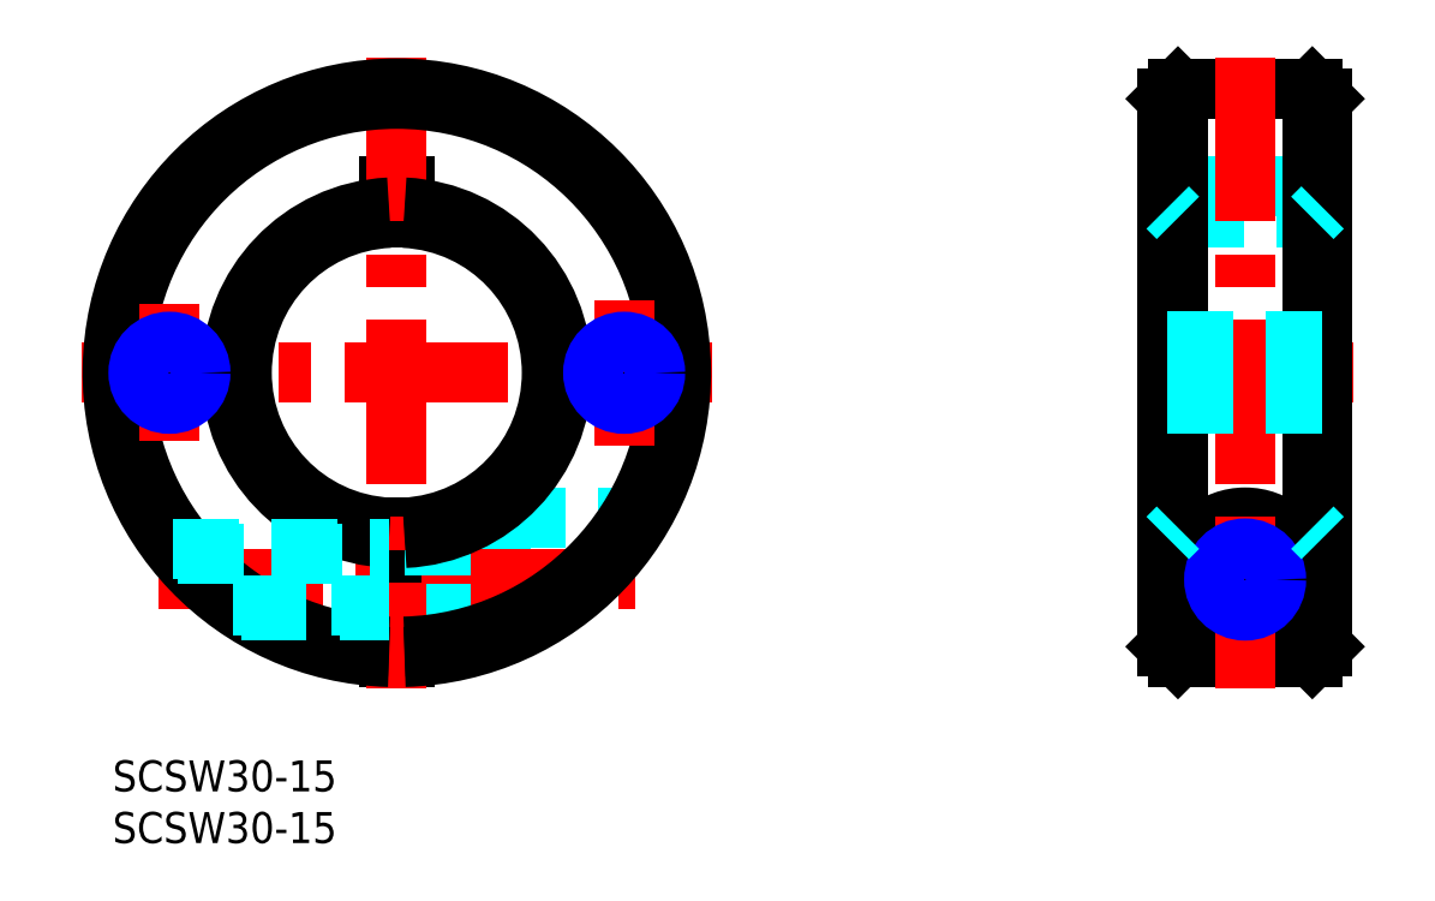
<metadata>
{"format":"dxf","ext":"dxf","renderer":"ezdxf+matplotlib","layout":"modelspace","background":"white","min_lineweight":24,"dpi":150}
</metadata>
<code>
0
SECTION
2
ENTITIES
0
INSERT
8
MSM_CONTINUOUS
2
*U2
10
0
20
0
30
0
0
INSERT
8
MSM_CONTINUOUS
2
*U3
10
0
20
0
30
0
0
LINE
8
MSM_CONTINUOUS
10
117.1
20
63.99
30
0
11
116.1
21
64.99
31
0
0
LINE
8
MSM_CONTINUOUS
10
102.1
20
63.99
30
0
11
103.1
21
64.99
31
0
0
LINE
8
MSM_CONTINUOUS
10
103.1
20
64.99
30
0
11
116.1
21
64.99
31
0
0
LINE
8
MSM_DASHED
10
103.1
20
52.47
30
0
11
116.1
21
52.47
31
0
0
LINE
8
MSM_DASHED
10
102.1
20
55.49
30
0
11
117.1
21
55.49
31
0
0
LINE
8
MSM_CONTINUOUS
10
117.1
20
11
30
0
11
116.1
21
10
31
0
0
LINE
8
MSM_CONTINUOUS
10
107.5
20
11.87
30
0
11
111.7
21
11.87
31
0
0
CIRCLE
8
MSM_CONTINUOUS
10
109.6
20
17.49
30
0
40
3.3
0
LINE
8
MSM_CONTINUOUS
10
103.1
20
10
30
0
11
102.1
21
11
31
0
0
LINE
8
MSM_CENTER
10
101.6
20
17.49
30
0
11
117.6
21
17.49
31
0
0
LINE
8
MSM_CENTER
10
99.09
20
37.49
30
0
11
120.1
21
37.49
31
0
0
LINE
8
MSM_CONTINUOUS
10
103.1
20
10
30
0
11
116.1
21
10
31
0
0
LINE
8
MSM_DASHED
10
103.1
20
22.51
30
0
11
116.1
21
22.51
31
0
0
ARC
8
MSM_CONTINUOUS
10
109.6
20
17.49
30
0
40
6
50
290.6
51
249.4
0
LINE
8
MSM_CENTER
10
109.6
20
68
30
0
11
109.6
21
7
31
0
0
LINE
8
MSM_CONTINUOUS
10
102.1
20
64
30
0
11
102.1
21
11
31
0
0
LINE
8
MSM_CONTINUOUS
10
117.1
20
63.99
30
0
11
117.1
21
11
31
0
0
LINE
8
MSM_CONTINUOUS
10
103.1
20
65
30
0
11
103.1
21
10
31
0
0
LINE
8
MSM_CONTINUOUS
10
116.1
20
64.99
30
0
11
116.1
21
10
31
0
0
LINE
8
MSM_CONTINUOUS
10
26.75
20
55.49
30
0
11
28.25
21
55.49
31
0
0
LINE
8
MSM_CONTINUOUS
10
28.25
20
55.49
30
0
11
28.25
21
52.47
31
0
0
LINE
8
MSM_CONTINUOUS
10
26.75
20
55.49
30
0
11
26.75
21
52.47
31
0
0
LINE
8
MSM_DASHED
10
37.5
20
23.49
30
0
11
37.5
21
11.87
31
0
0
LINE
8
MSM_DASHED
10
37.5
20
23.49
30
0
11
51.17
21
23.49
31
0
0
LINE
8
MSM_CONTINUOUS
10
28.25
20
22.51
30
0
11
28.25
21
10
31
0
0
LINE
8
MSM_CONTINUOUS
10
26.75
20
22.51
30
0
11
26.75
21
10
31
0
0
LINE
8
MSM_CENTER
10
4.473
20
17.49
30
0
11
50.53
21
17.49
31
0
0
LINE
8
MSM_CENTER
10
-3
20
37.49
30
0
11
58
21
37.49
31
0
0
LINE
8
MSM_DASHED
10
28.25
20
20.79
30
0
11
37.5
21
20.79
31
0
0
LINE
8
MSM_DASHED
10
28.25
20
14.19
30
0
11
37.5
21
14.19
31
0
0
LINE
8
MSM_CENTER
10
27.5
20
67.99
30
0
11
27.5
21
6.99
31
0
0
ARC
8
MSM_CONTINUOUS
10
27.5
20
37.49
30
0
40
15
50
272.9
51
87.13
0
ARC
8
MSM_CONTINUOUS
10
27.5
20
37.49
30
0
40
27.5
50
271.6
51
268.4
0
ARC
8
MSM_CONTINUOUS
10
27.5
20
37.49
30
0
40
16
50
272.7
51
87.31
0
ARC
8
MSM_CONTINUOUS
10
27.5
20
37.49
30
0
40
26.5
50
271.6
51
268.4
0
ARC
8
MSM_CONTINUOUS
10
27.5
20
37.49
30
0
40
15
50
92.87
51
267.1
0
ARC
8
MSM_CONTINUOUS
10
27.5
20
37.49
30
0
40
16
50
92.69
51
267.3
0
LINE
8
MSM_CENTER
10
5.5
20
44.12
30
0
11
5.5
21
30.86
31
0
0
LINE
8
MSM_CENTER
10
49.5
20
44.49
30
0
11
49.5
21
30.49
31
0
0
CIRCLE
8
MSM_CONTINUOUS
10
109.6
20
17.49
30
0
40
2.458
0
CIRCLE
8
MSM_NARROW
10
109.6
20
17.49
30
0
40
3
0
CIRCLE
8
MSM_CONTINUOUS
10
49.5
20
37.49
30
0
40
2.458
0
CIRCLE
8
MSM_NARROW
10
49.5
20
37.49
30
0
40
3
0
CIRCLE
8
MSM_CONTINUOUS
10
5.5
20
37.49
30
0
40
2.458
0
CIRCLE
8
MSM_NARROW
10
5.5
20
37.49
30
0
40
3
0
LINE
8
MSM_DASHED
10
102.1
20
40.49
30
0
11
117.1
21
40.49
31
0
0
LINE
8
MSM_DASHED
10
102.1
20
39.95
30
0
11
117.1
21
39.95
31
0
0
LINE
8
MSM_DASHED
10
102.1
20
35.03
30
0
11
117.1
21
35.03
31
0
0
LINE
8
MSM_DASHED
10
102.1
20
34.49
30
0
11
117.1
21
34.49
31
0
0
LINE
8
MSM_DASHED
10
5.884
20
20.49
30
0
11
26.75
21
20.49
31
0
0
LINE
8
MSM_DASHED
10
6.321
20
19.95
30
0
11
26.75
21
19.95
31
0
0
LINE
8
MSM_DASHED
10
11.63
20
15.03
30
0
11
26.75
21
15.03
31
0
0
LINE
8
MSM_DASHED
10
12.43
20
14.49
30
0
11
26.75
21
14.49
31
0
0
LINE
8
MSM_DASHED
10
117.1
20
53.47
30
0
11
116.1
21
52.47
31
0
0
LINE
8
MSM_DASHED
10
102.1
20
53.47
30
0
11
103.1
21
52.47
31
0
0
LINE
8
MSM_DASHED
10
102.1
20
21.51
30
0
11
103.1
21
22.51
31
0
0
LINE
8
MSM_DASHED
10
117.1
20
21.51
30
0
11
116.1
21
22.51
31
0
0
ENDSEC
0
EOF

</code>
